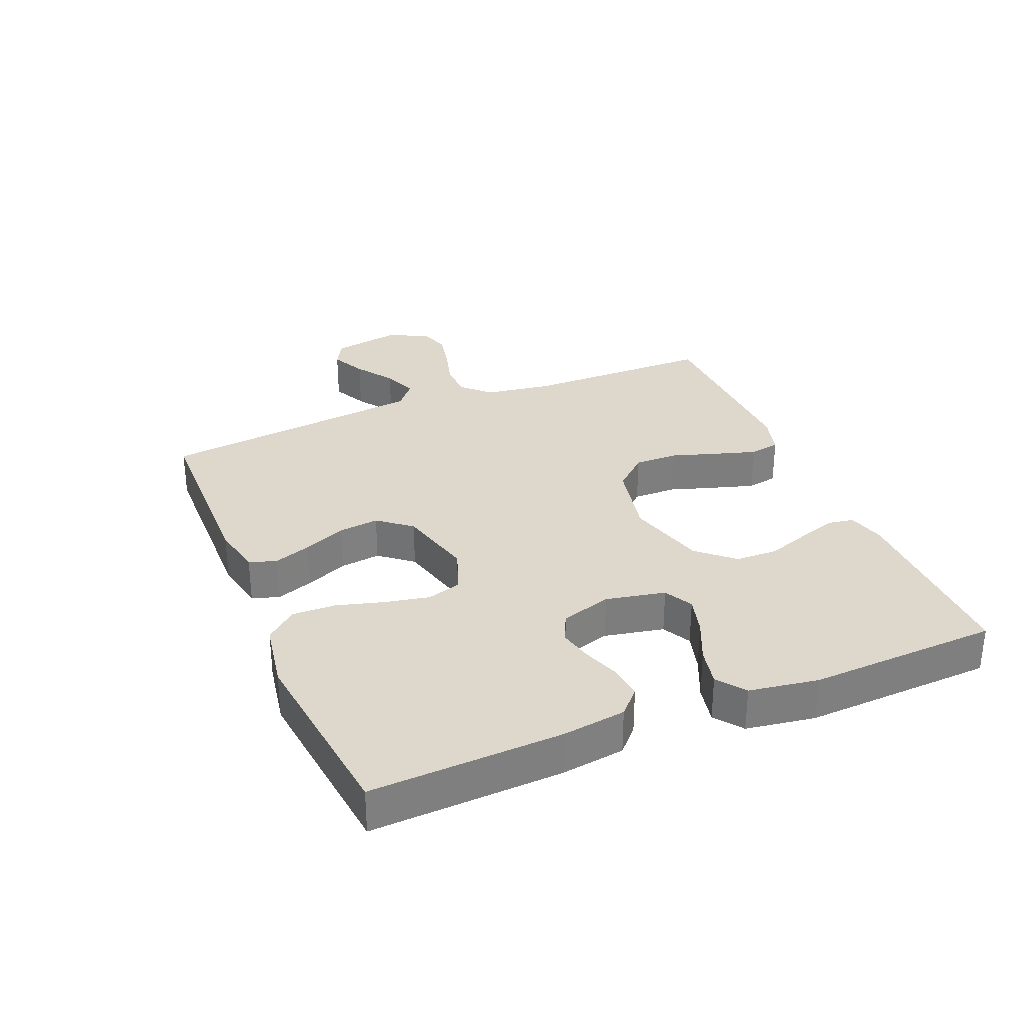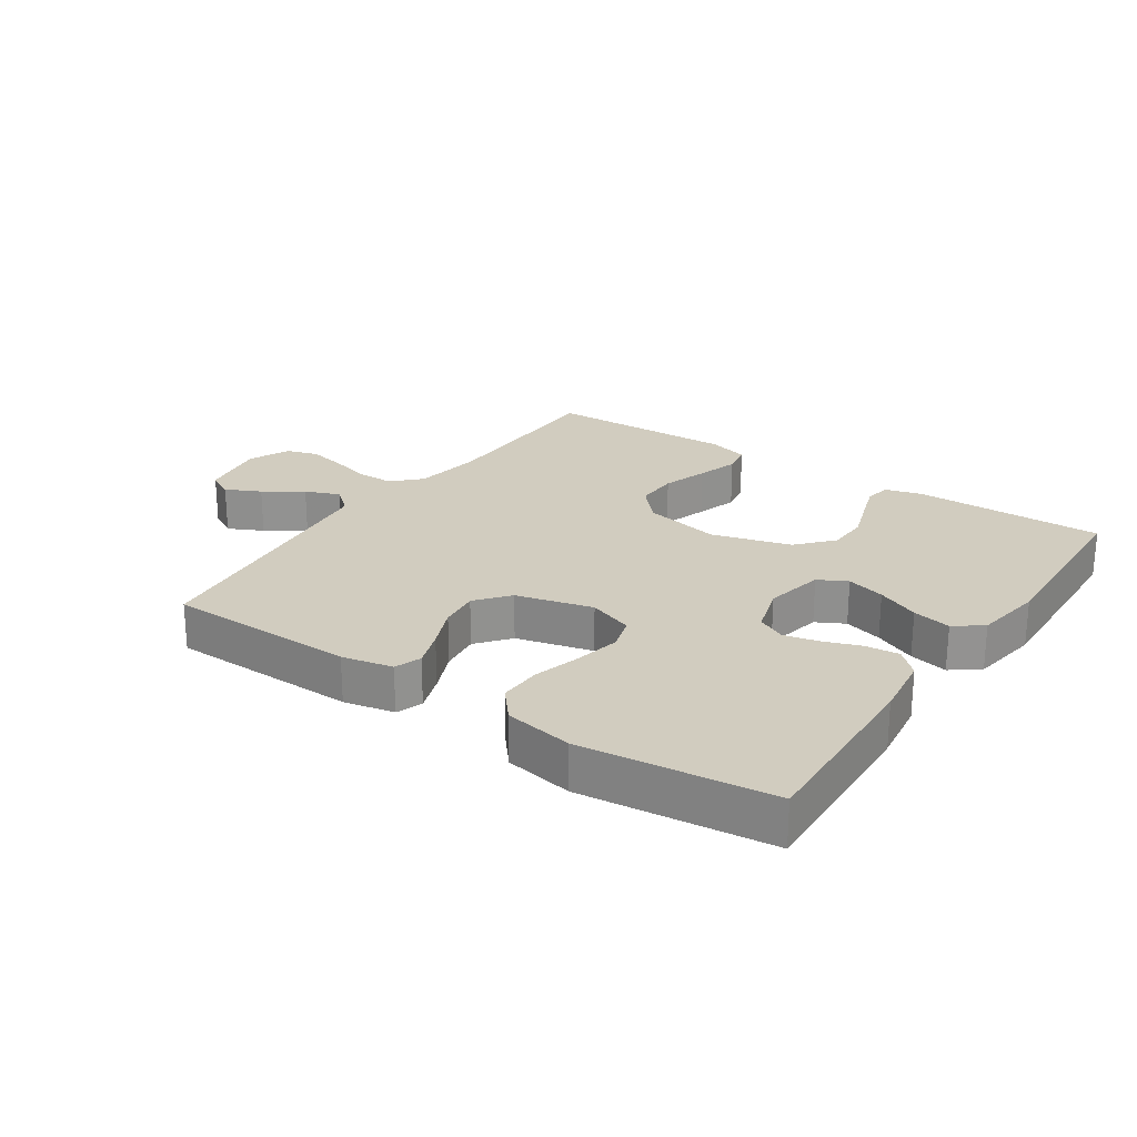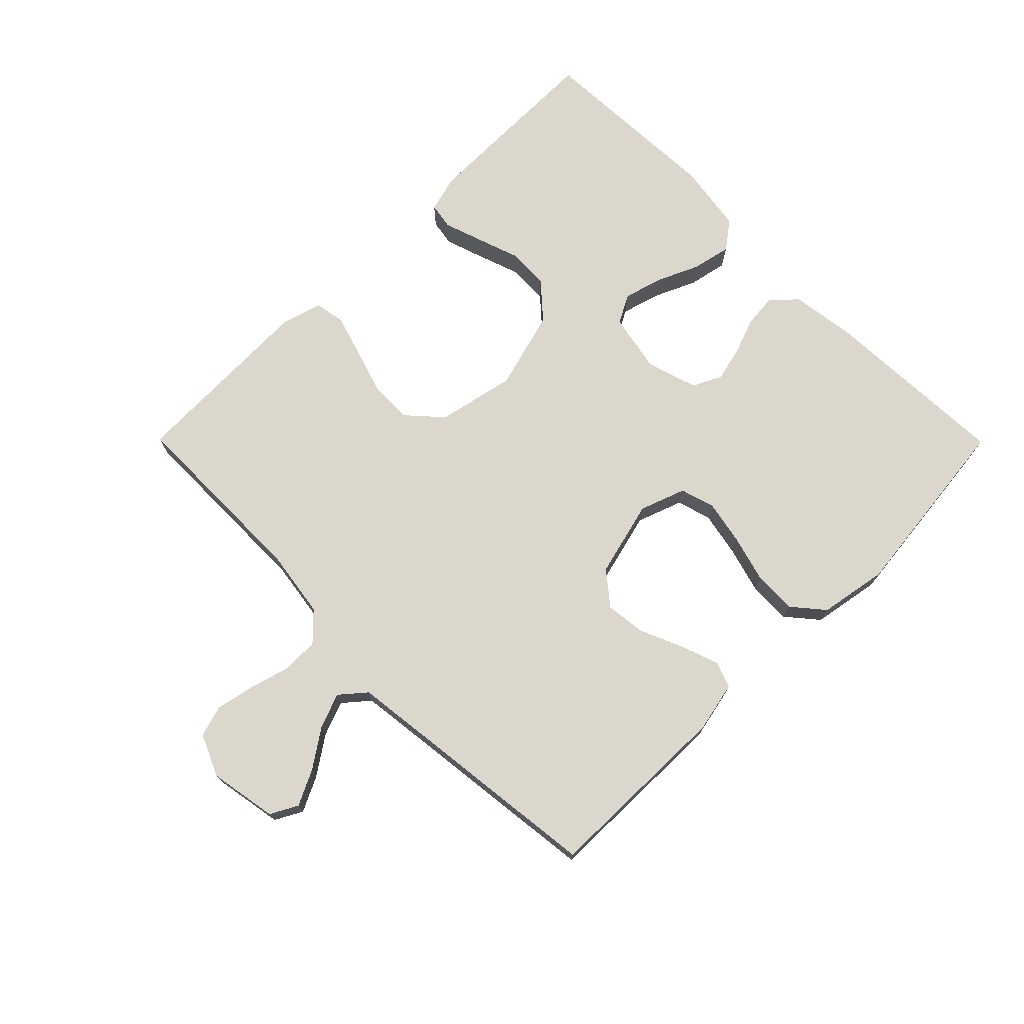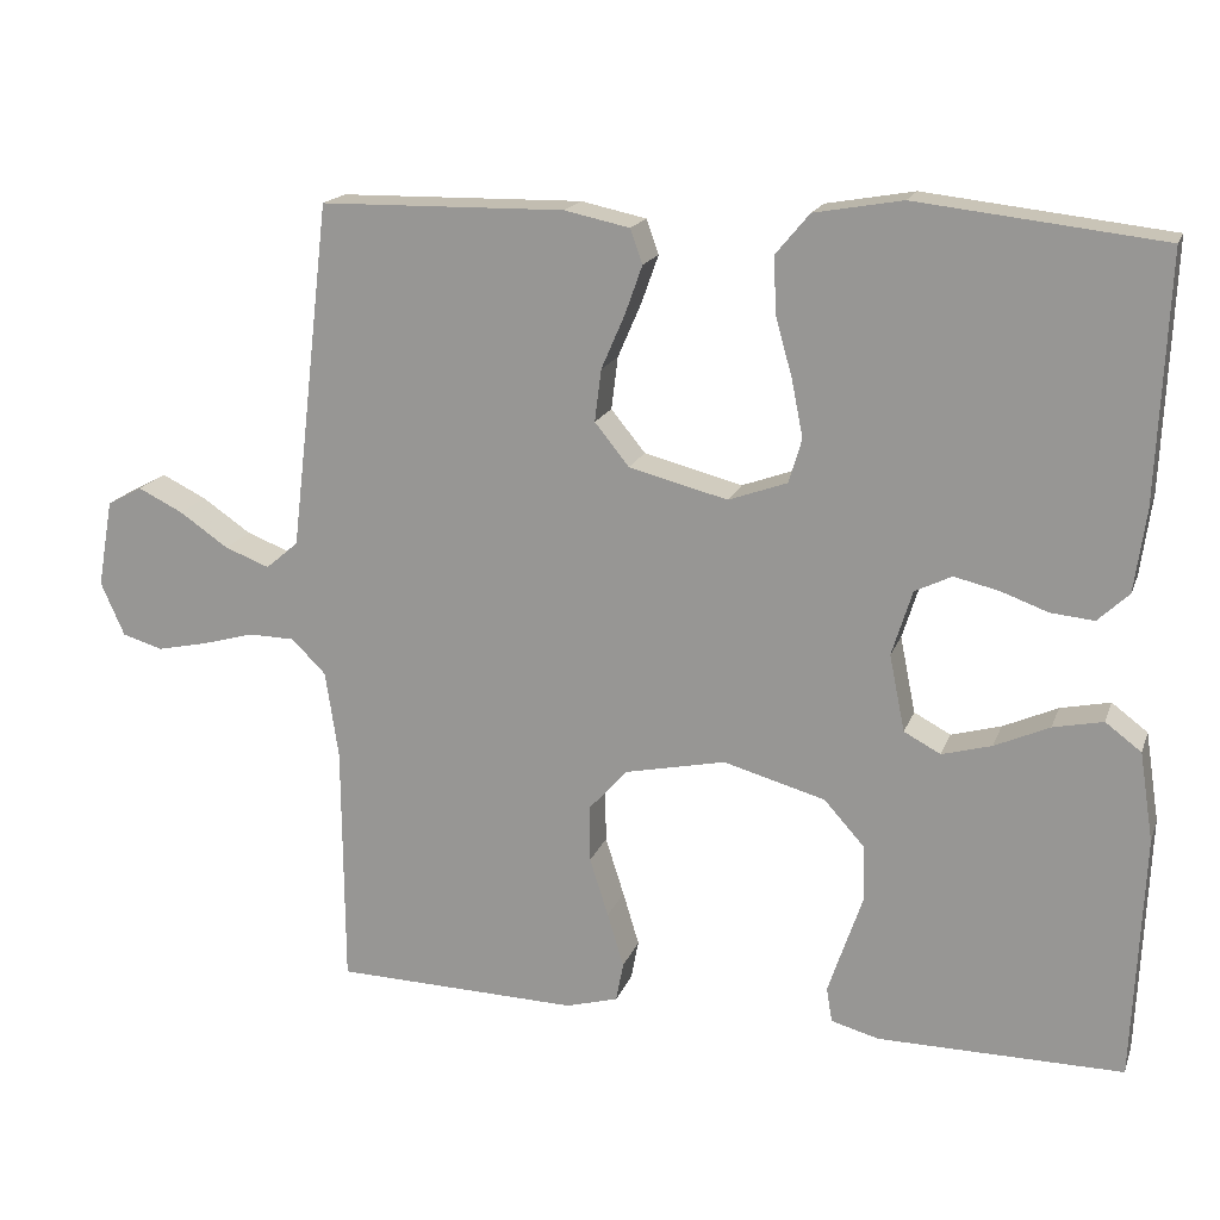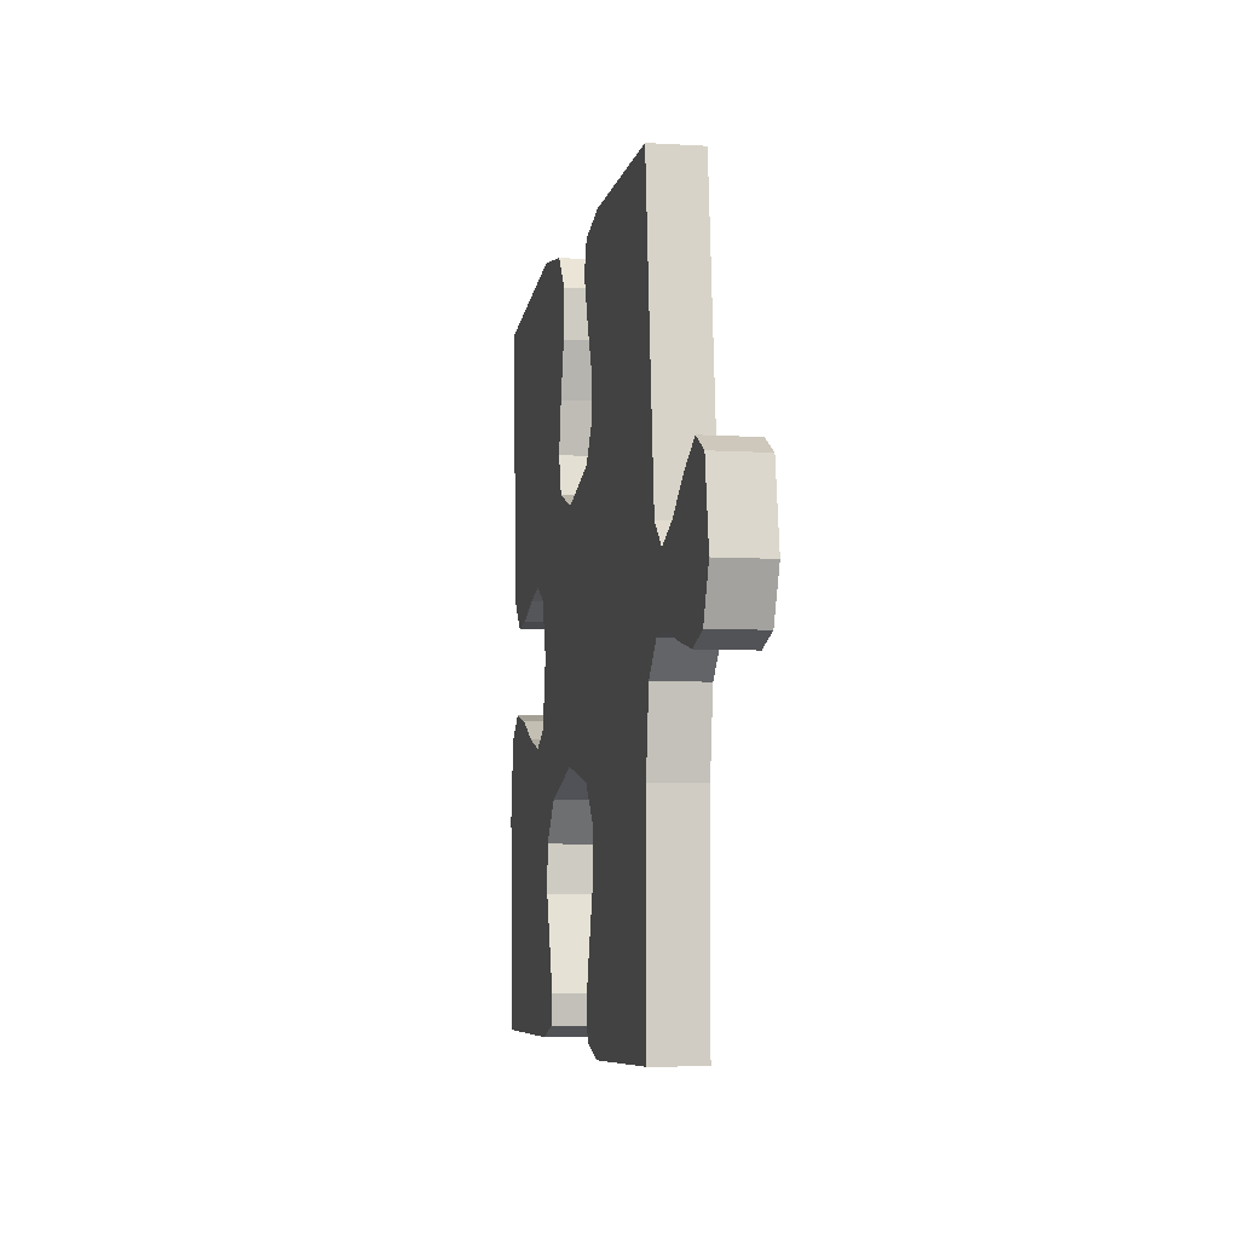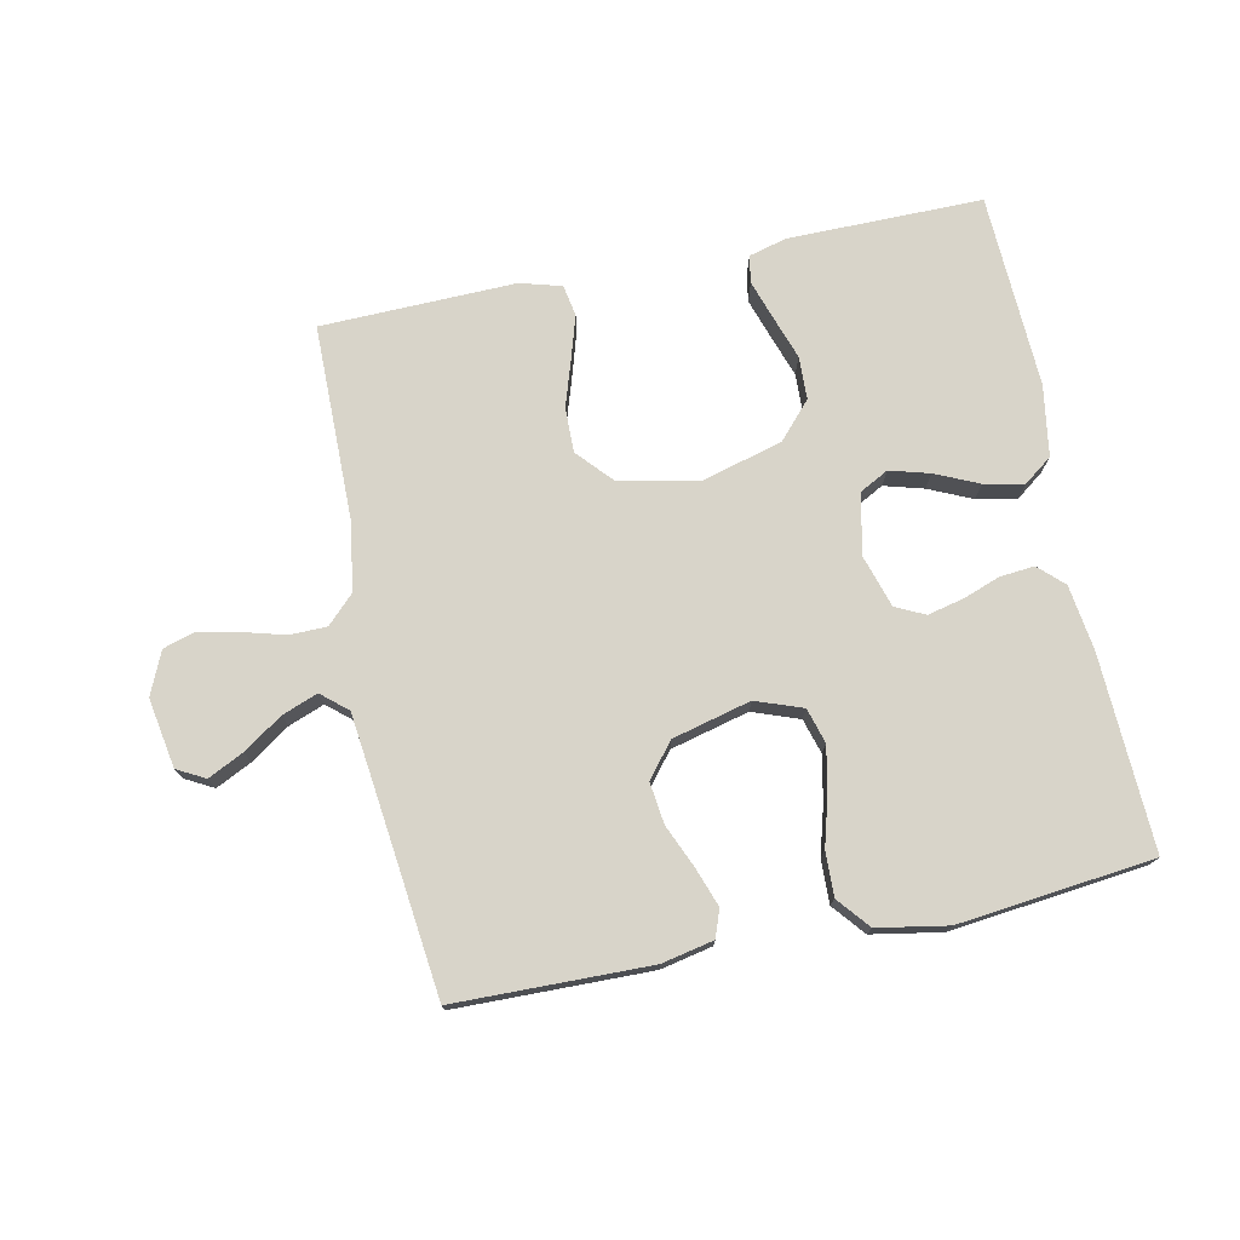
<metadata>
{"format":"obj","ext":"obj","renderer":"f3d","projection":"perspective","resolution":1024,"background":"white","views":[{"elev":31.2,"azim":67.5,"up":"+Y"},{"elev":23.8,"azim":34.2,"up":"+Y"},{"elev":73.1,"azim":-44.8,"up":"+Y"},{"elev":17.5,"azim":16.4,"up":"+Z"},{"elev":-6.3,"azim":-100.4,"up":"+Z"},{"elev":75.0,"azim":-11.6,"up":"+Y"}]}
</metadata>
<code>
v -0.5 0.07 -0.5
v -0.502 0.07 -0.2
v -0.518 0.07 -0.093
v -0.56 0.07 -0.051
v -0.617 0.07 -0.05
v -0.682 0.07 -0.068
v -0.743 0.07 -0.081
v -0.793 0.07 -0.066
v -0.822 0.07 0
v -0.803 0.07 0.107
v -0.76 0.07 0.13
v -0.705 0.07 0.103
v -0.645 0.07 0.062
v -0.59 0.07 0.041
v -0.55 0.07 0.075
v -0.535 0.07 0.2
v -0.5 0.07 0.5
v -0.2 0.07 0.505
v -0.12 0.07 0.488
v -0.105 0.07 0.446
v -0.126 0.07 0.387
v -0.155 0.07 0.32
v -0.163 0.07 0.256
v -0.121 0.07 0.204
v 0 0.07 0.173
v 0.072 0.07 0.199
v 0.088 0.07 0.253
v 0.074 0.07 0.323
v 0.053 0.07 0.398
v 0.051 0.07 0.466
v 0.092 0.07 0.515
v 0.2 0.07 0.534
v 0.5 0.07 0.5
v 0.487 0.07 0.2
v 0.473 0.07 0.099
v 0.435 0.07 0.063
v 0.382 0.07 0.068
v 0.324 0.07 0.089
v 0.269 0.07 0.102
v 0.224 0.07 0.08
v 0.199 0.07 0
v 0.218 0.07 -0.094
v 0.263 0.07 -0.118
v 0.324 0.07 -0.101
v 0.391 0.07 -0.071
v 0.452 0.07 -0.058
v 0.496 0.07 -0.091
v 0.513 0.07 -0.2
v 0.5 0.07 -0.5
v 0.2 0.07 -0.498
v 0.141 0.07 -0.482
v 0.134 0.07 -0.44
v 0.154 0.07 -0.38
v 0.177 0.07 -0.313
v 0.175 0.07 -0.247
v 0.125 0.07 -0.191
v 0 0.07 -0.156
v -0.123 0.07 -0.182
v -0.171 0.07 -0.235
v -0.17 0.07 -0.304
v -0.147 0.07 -0.376
v -0.127 0.07 -0.442
v -0.136 0.07 -0.49
v -0.2 0.07 -0.508
v -0.5 0 -0.5
v -0.502 0 -0.2
v -0.518 0 -0.093
v -0.56 0 -0.051
v -0.617 0 -0.05
v -0.682 0 -0.068
v -0.743 0 -0.081
v -0.793 0 -0.066
v -0.822 0 0
v -0.803 0 0.107
v -0.76 0 0.13
v -0.705 0 0.103
v -0.645 0 0.062
v -0.59 0 0.041
v -0.55 0 0.075
v -0.535 0 0.2
v -0.5 0 0.5
v -0.2 0 0.505
v -0.12 0 0.488
v -0.105 0 0.446
v -0.126 0 0.387
v -0.155 0 0.32
v -0.163 0 0.256
v -0.121 0 0.204
v 0 0 0.173
v 0.072 0 0.199
v 0.088 0 0.253
v 0.074 0 0.323
v 0.053 0 0.398
v 0.051 0 0.466
v 0.092 0 0.515
v 0.2 0 0.534
v 0.5 0 0.5
v 0.487 0 0.2
v 0.473 0 0.099
v 0.435 0 0.063
v 0.382 0 0.068
v 0.324 0 0.089
v 0.269 0 0.102
v 0.224 0 0.08
v 0.199 0 0
v 0.218 0 -0.094
v 0.263 0 -0.118
v 0.324 0 -0.101
v 0.391 0 -0.071
v 0.452 0 -0.058
v 0.496 0 -0.091
v 0.513 0 -0.2
v 0.5 0 -0.5
v 0.2 0 -0.498
v 0.141 0 -0.482
v 0.134 0 -0.44
v 0.154 0 -0.38
v 0.177 0 -0.313
v 0.175 0 -0.247
v 0.125 0 -0.191
v 0 0 -0.156
v -0.123 0 -0.182
v -0.171 0 -0.235
v -0.17 0 -0.304
v -0.147 0 -0.376
v -0.127 0 -0.442
v -0.136 0 -0.49
v -0.2 0 -0.508
f 64 1 2
f 63 64 2
f 62 63 2
f 61 62 2
f 60 61 2
f 59 60 2 3
f 58 59 3 4
f 57 58 4
f 52 53 54
f 51 52 54
f 50 51 54
f 49 50 54
f 48 49 54
f 47 48 54
f 46 47 54
f 45 46 54
f 44 45 54
f 43 44 54 55
f 42 43 55 56
f 36 37 38
f 35 36 38
f 34 35 38
f 33 34 38
f 32 33 38
f 31 32 38
f 30 31 38
f 29 30 38
f 28 29 38
f 27 28 38 39
f 26 27 39 40
f 20 21 22
f 19 20 22
f 18 19 22
f 17 18 22
f 16 17 22
f 15 16 22 23
f 14 15 23 24
f 11 12 13
f 10 11 13
f 9 10 13
f 8 9 13
f 7 8 13
f 6 7 13
f 5 6 13
f 4 5 13 14
f 14 24 25
f 4 14 25
f 57 4 25
f 57 25 26
f 56 57 26
f 42 56 26
f 41 42 26
f 26 40 41
f 66 65 128
f 66 128 127
f 66 127 126
f 66 126 125
f 66 125 124
f 67 66 124 123
f 68 67 123 122
f 68 122 121
f 118 117 116
f 118 116 115
f 118 115 114
f 118 114 113
f 118 113 112
f 118 112 111
f 118 111 110
f 118 110 109
f 118 109 108
f 119 118 108 107
f 120 119 107 106
f 102 101 100
f 102 100 99
f 102 99 98
f 102 98 97
f 102 97 96
f 102 96 95
f 102 95 94
f 102 94 93
f 102 93 92
f 103 102 92 91
f 104 103 91 90
f 86 85 84
f 86 84 83
f 86 83 82
f 86 82 81
f 86 81 80
f 87 86 80 79
f 88 87 79 78
f 77 76 75
f 77 75 74
f 77 74 73
f 77 73 72
f 77 72 71
f 77 71 70
f 77 70 69
f 78 77 69 68
f 89 88 78
f 89 78 68
f 89 68 121
f 90 89 121
f 90 121 120
f 90 120 106
f 90 106 105
f 105 104 90
f 1 65 66 2
f 2 66 67 3
f 3 67 68 4
f 4 68 69 5
f 5 69 70 6
f 6 70 71 7
f 7 71 72 8
f 8 72 73 9
f 9 73 74 10
f 10 74 75 11
f 11 75 76 12
f 12 76 77 13
f 13 77 78 14
f 14 78 79 15
f 15 79 80 16
f 16 80 81 17
f 17 81 82 18
f 18 82 83 19
f 19 83 84 20
f 20 84 85 21
f 21 85 86 22
f 22 86 87 23
f 23 87 88 24
f 24 88 89 25
f 25 89 90 26
f 26 90 91 27
f 27 91 92 28
f 28 92 93 29
f 29 93 94 30
f 30 94 95 31
f 31 95 96 32
f 32 96 97 33
f 33 97 98 34
f 34 98 99 35
f 35 99 100 36
f 36 100 101 37
f 37 101 102 38
f 38 102 103 39
f 39 103 104 40
f 40 104 105 41
f 41 105 106 42
f 42 106 107 43
f 43 107 108 44
f 44 108 109 45
f 45 109 110 46
f 46 110 111 47
f 47 111 112 48
f 48 112 113 49
f 49 113 114 50
f 50 114 115 51
f 51 115 116 52
f 52 116 117 53
f 53 117 118 54
f 54 118 119 55
f 55 119 120 56
f 56 120 121 57
f 57 121 122 58
f 58 122 123 59
f 59 123 124 60
f 60 124 125 61
f 61 125 126 62
f 62 126 127 63
f 63 127 128 64
f 64 128 65 1

</code>
